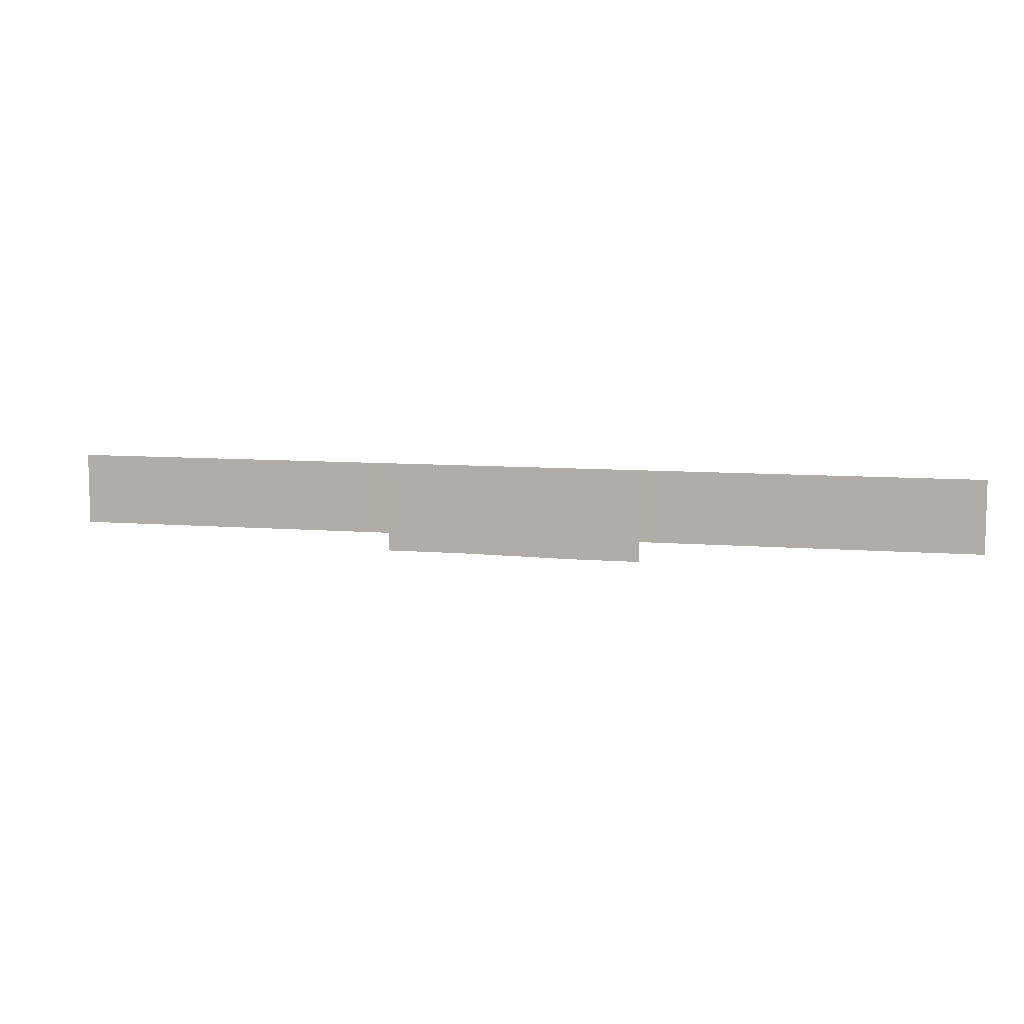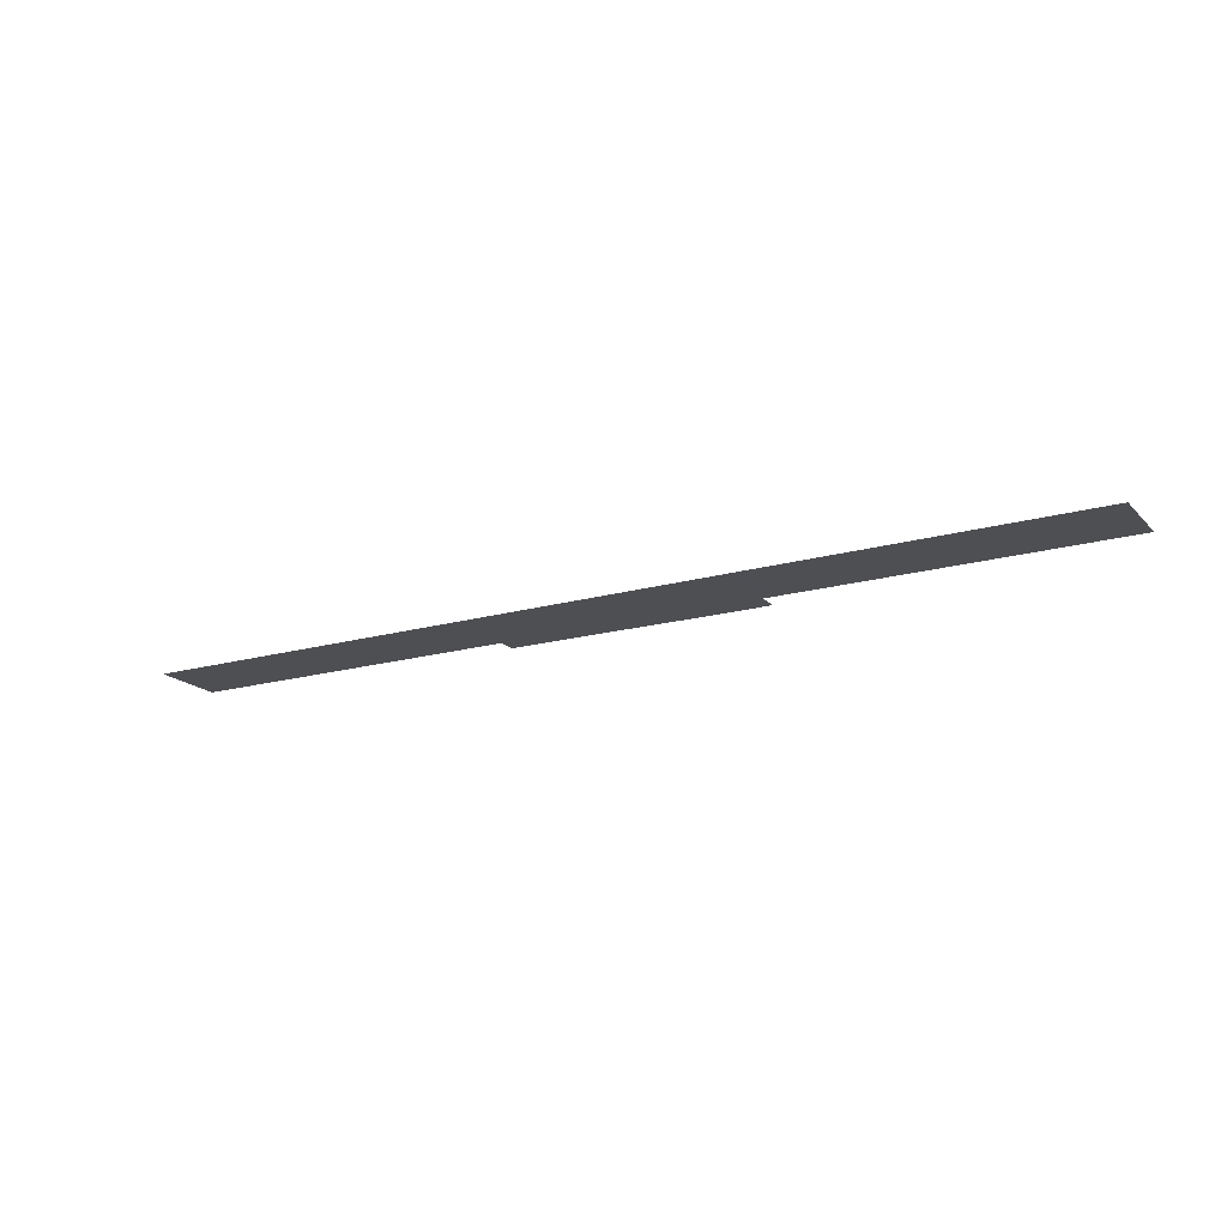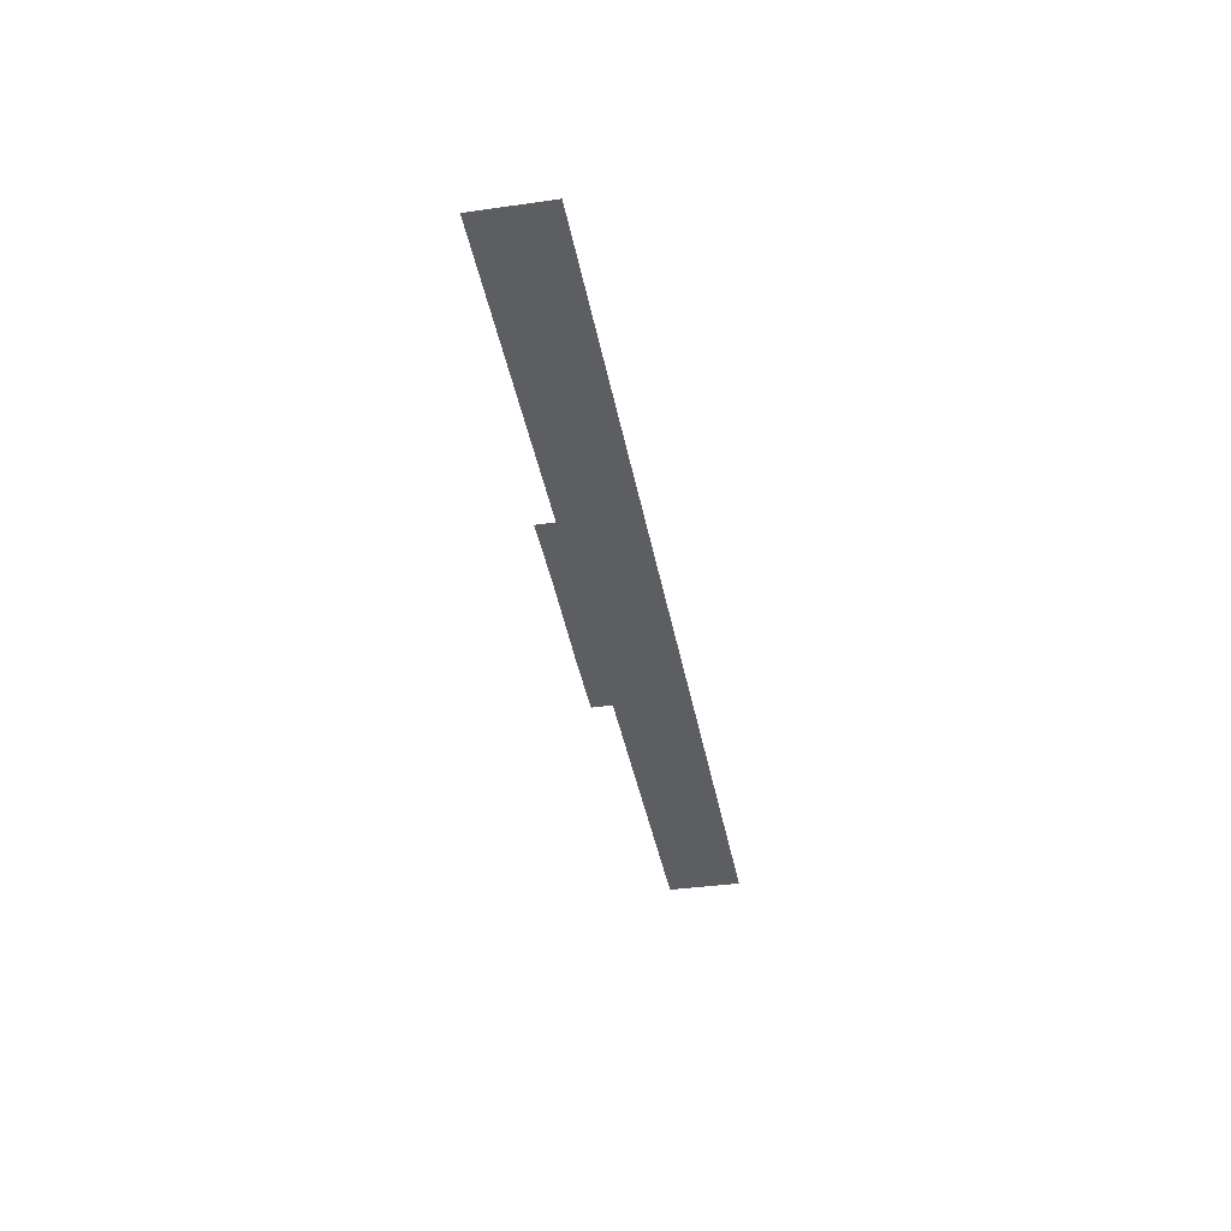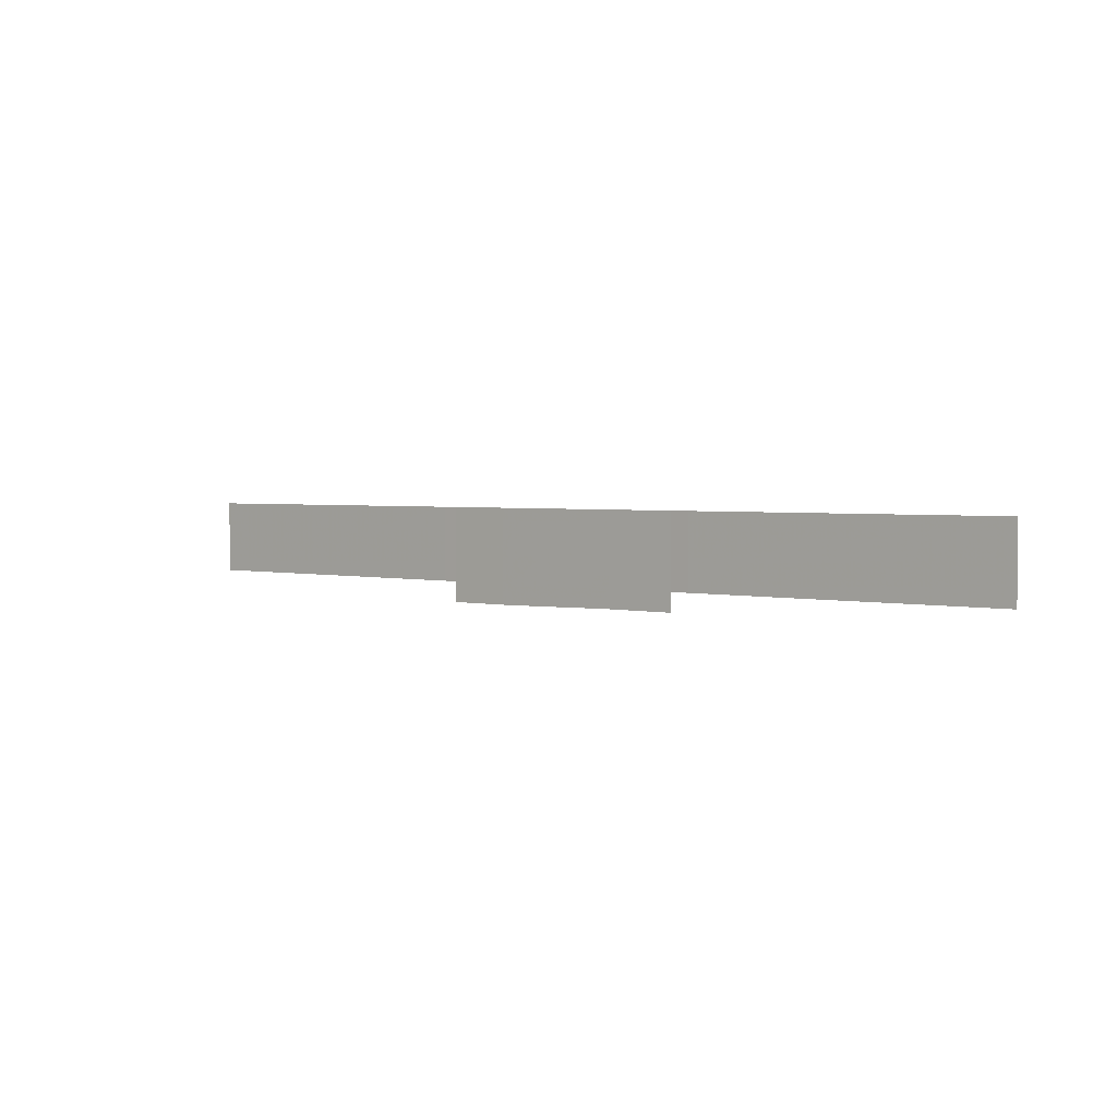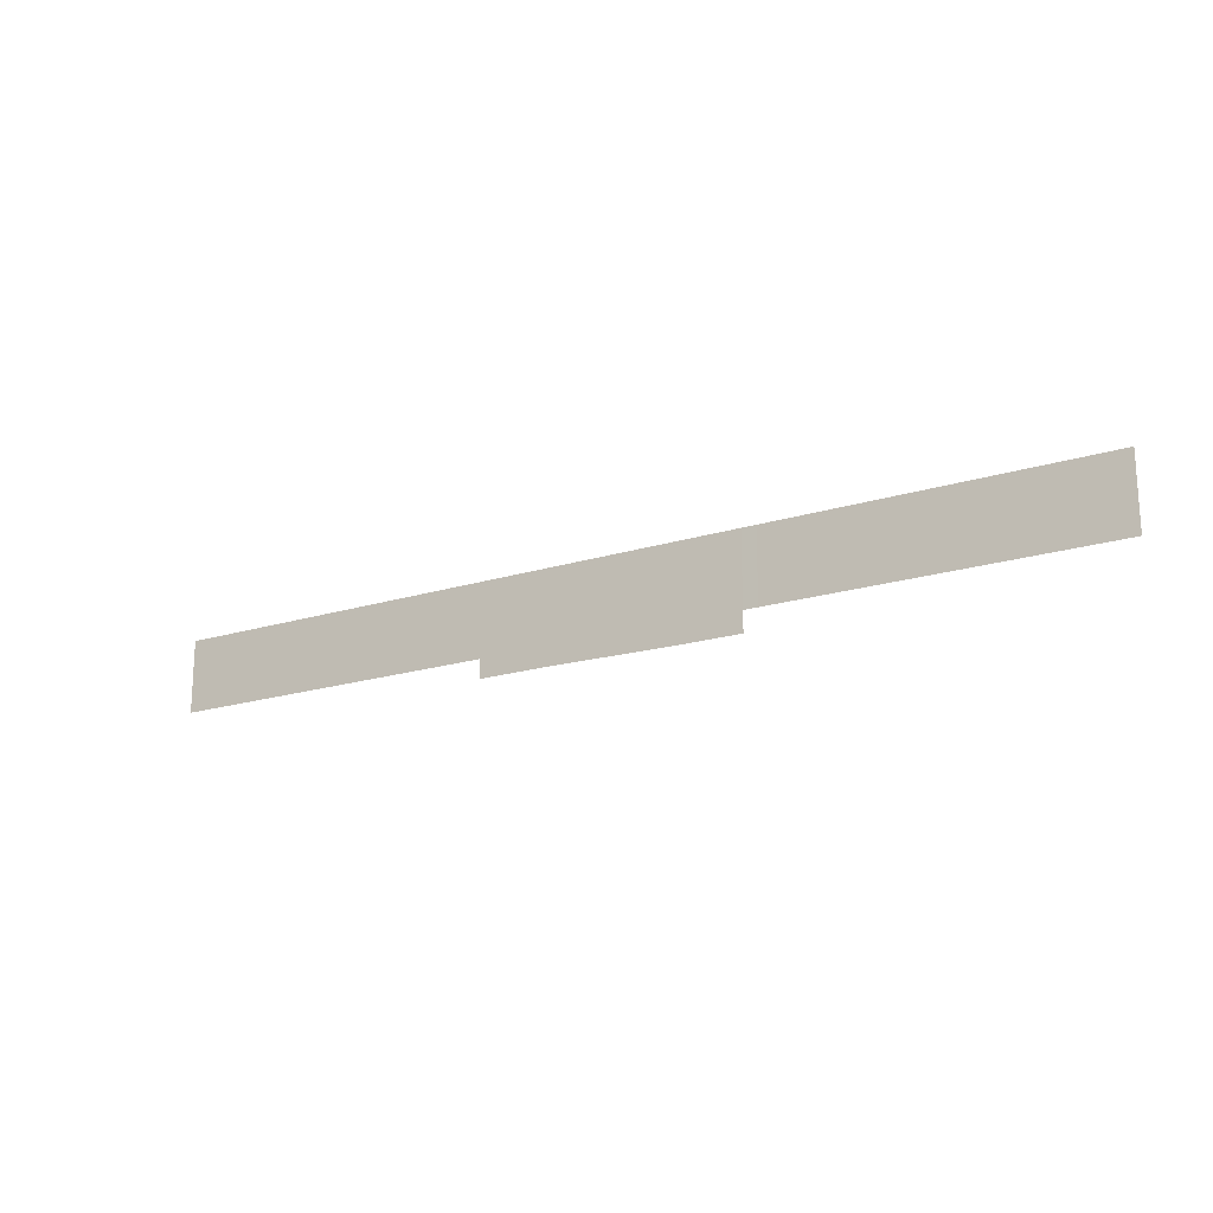
<metadata>
{"format":"obj","ext":"obj","renderer":"f3d","projection":"perspective","resolution":1024,"background":"white","views":[{"elev":8.4,"azim":13.0,"up":"+Z"},{"elev":-18.2,"azim":29.0,"up":"+Y"},{"elev":-38.1,"azim":-79.8,"up":"+Y"},{"elev":2.6,"azim":-140.0,"up":"+Z"},{"elev":-18.9,"azim":30.9,"up":"+Z"}]}
</metadata>
<code>
v -21.59 1.44 -19.94
v -35 1.437 -19.94
v -35 1.437 -16.44
v -21.59 1.44 -16.44
v 14.59 1.437 -20.28
v 2.978 1.44 -20.28
v 2.978 1.44 -16.44
v 14.59 1.437 -16.44
v 0.8389 1.44 -20.26
v 0.8389 1.44 -16.44
v -17.81 1.44 -19.98
v -17.81 1.44 -16.44
v -35 1.437 -2.703
v -21.59 1.44 -2.703
v 2.978 1.44 -2.703
v 14.59 1.437 -2.703
v 0.8389 1.44 -2.703
v -17.81 1.44 -2.703
v 17.29 1.447 -16.44
v 17.29 1.447 -2.703
v -38.52 1.447 -16.44
v -38.52 1.447 -2.703
v -69.82 1.447 -16.44
v -69.82 1.447 -2.703
v 78.08 1.447 -16.44
v 78.08 1.447 -2.703
v -98.57 1.447 -16.44
v -98.57 1.447 -2.703
g polySurface11 BuildingA_70:BuildingA_70:polySurface22
f 1 2 3 4
f 5 6 7 8
f 6 9 10 7
f 11 1 4 12
f 9 11 12 10
f 4 3 13 14
f 8 7 15 16
f 7 10 17 15
f 12 4 14 18
f 10 12 18 17
f 19 8 16 20
f 3 21 22 13
f 21 23 24 22
f 25 19 20 26
f 24 23 27 28

</code>
